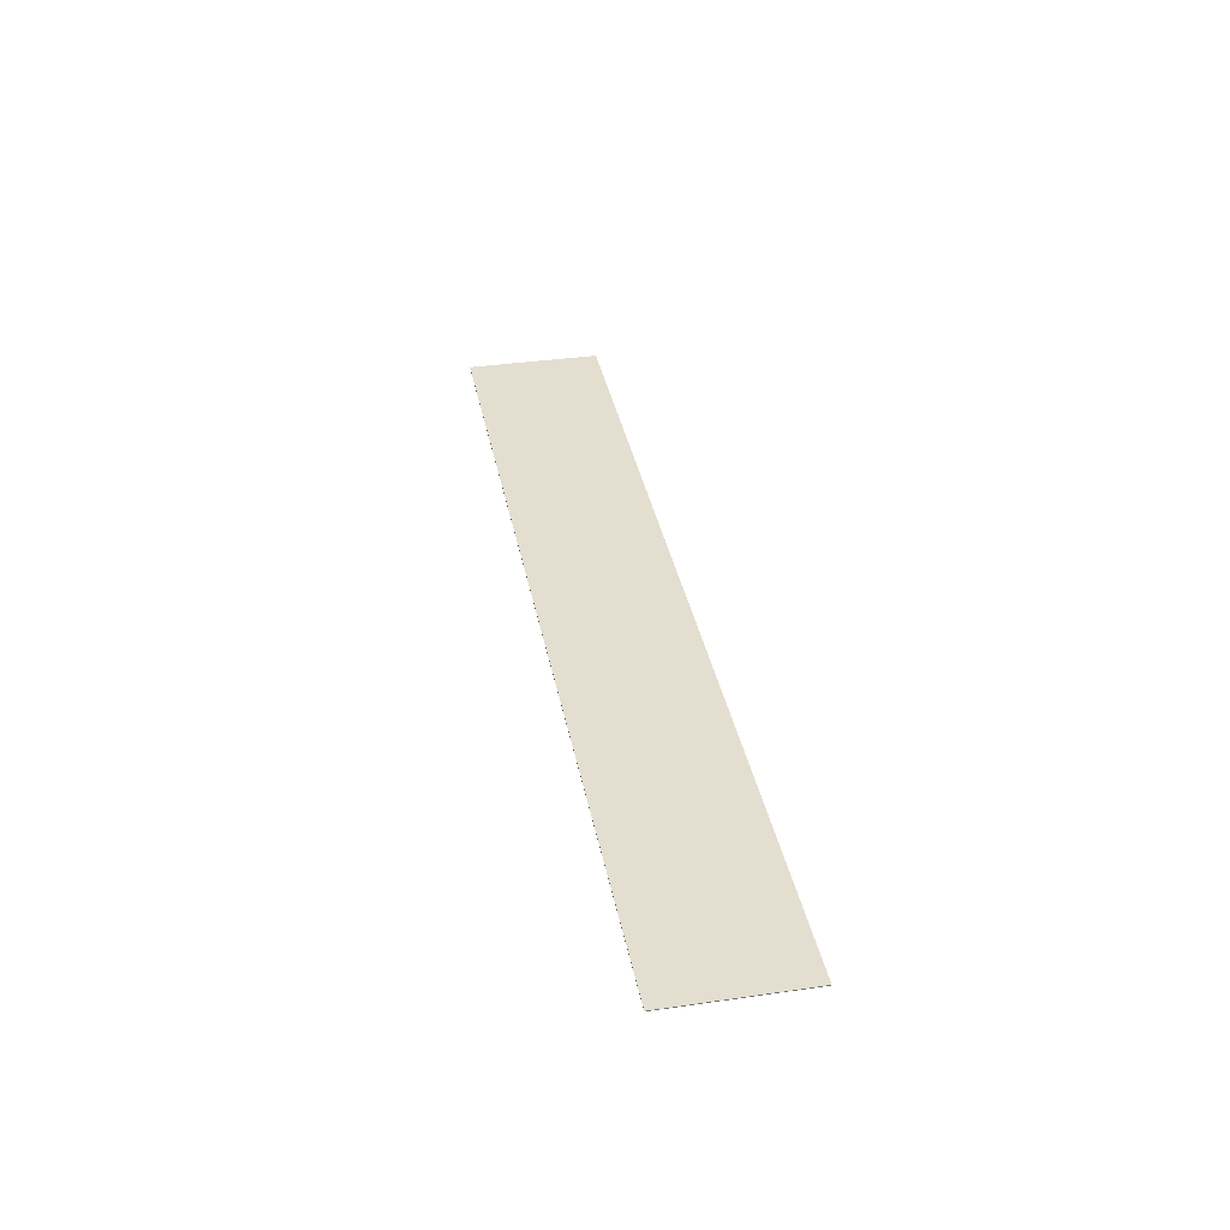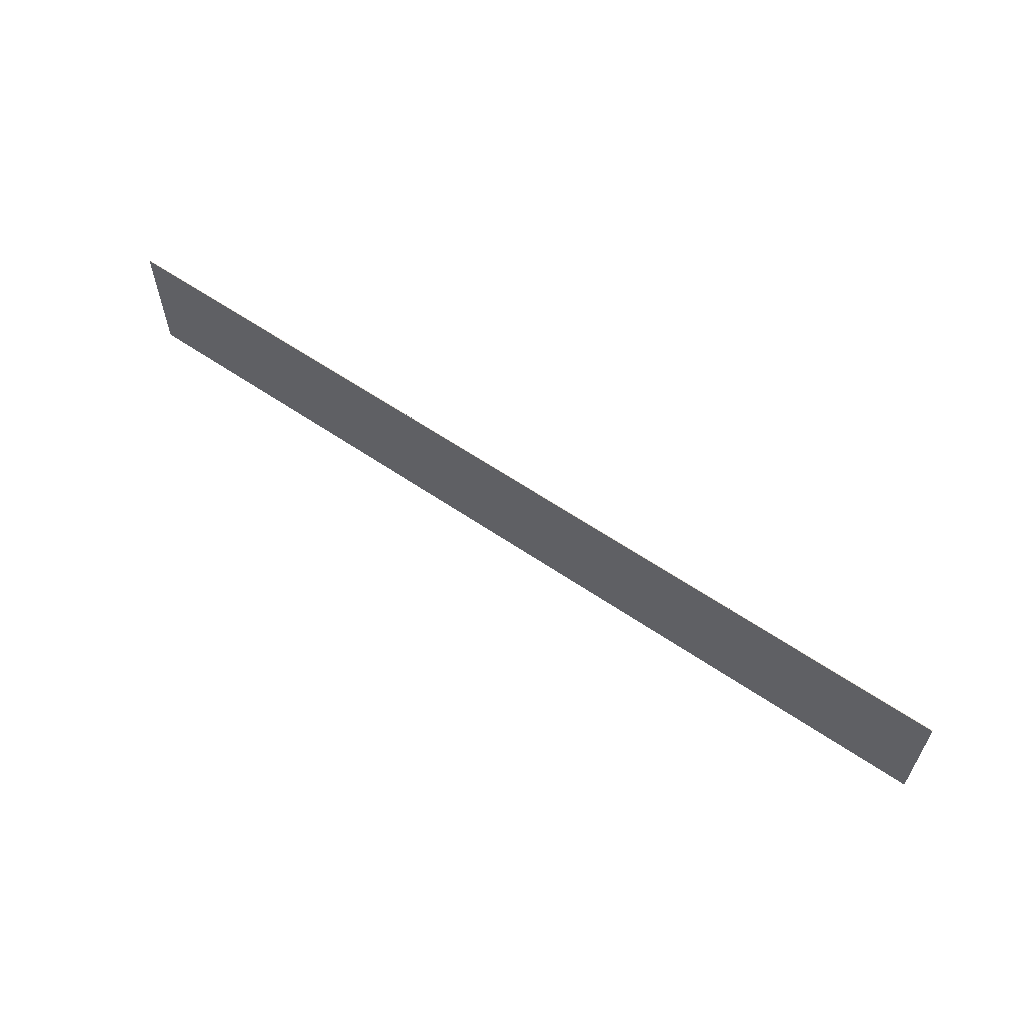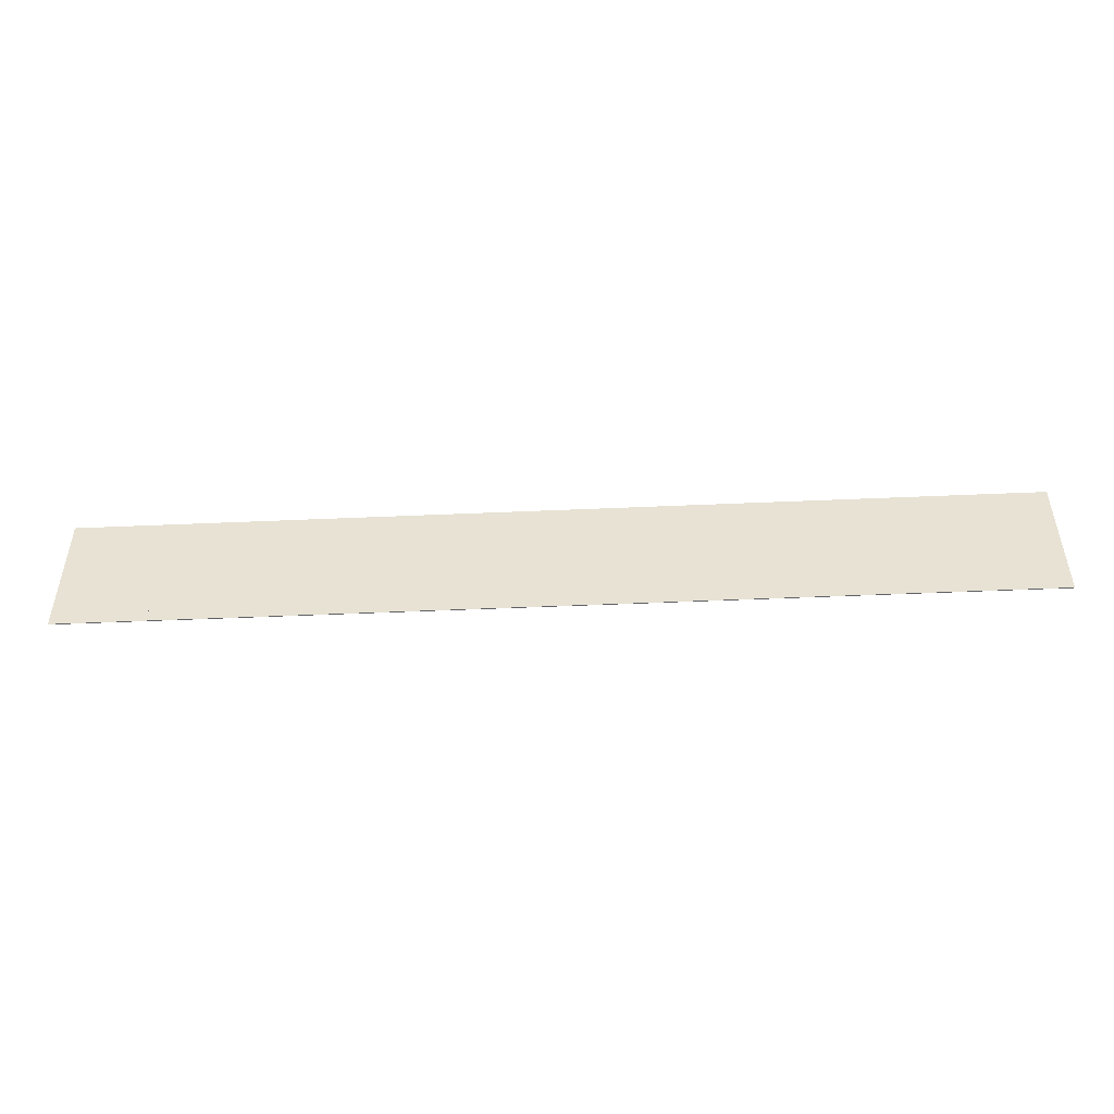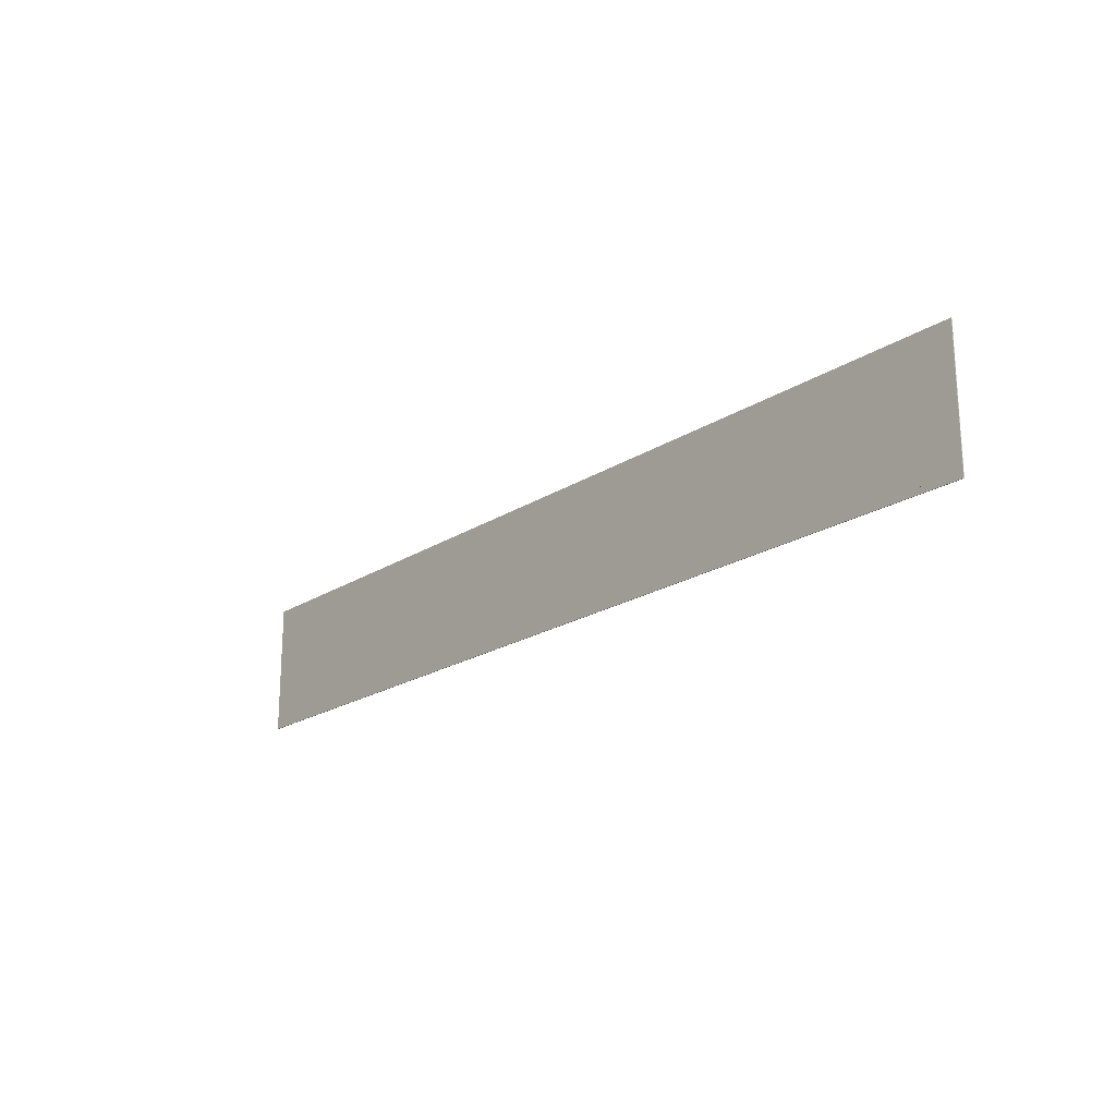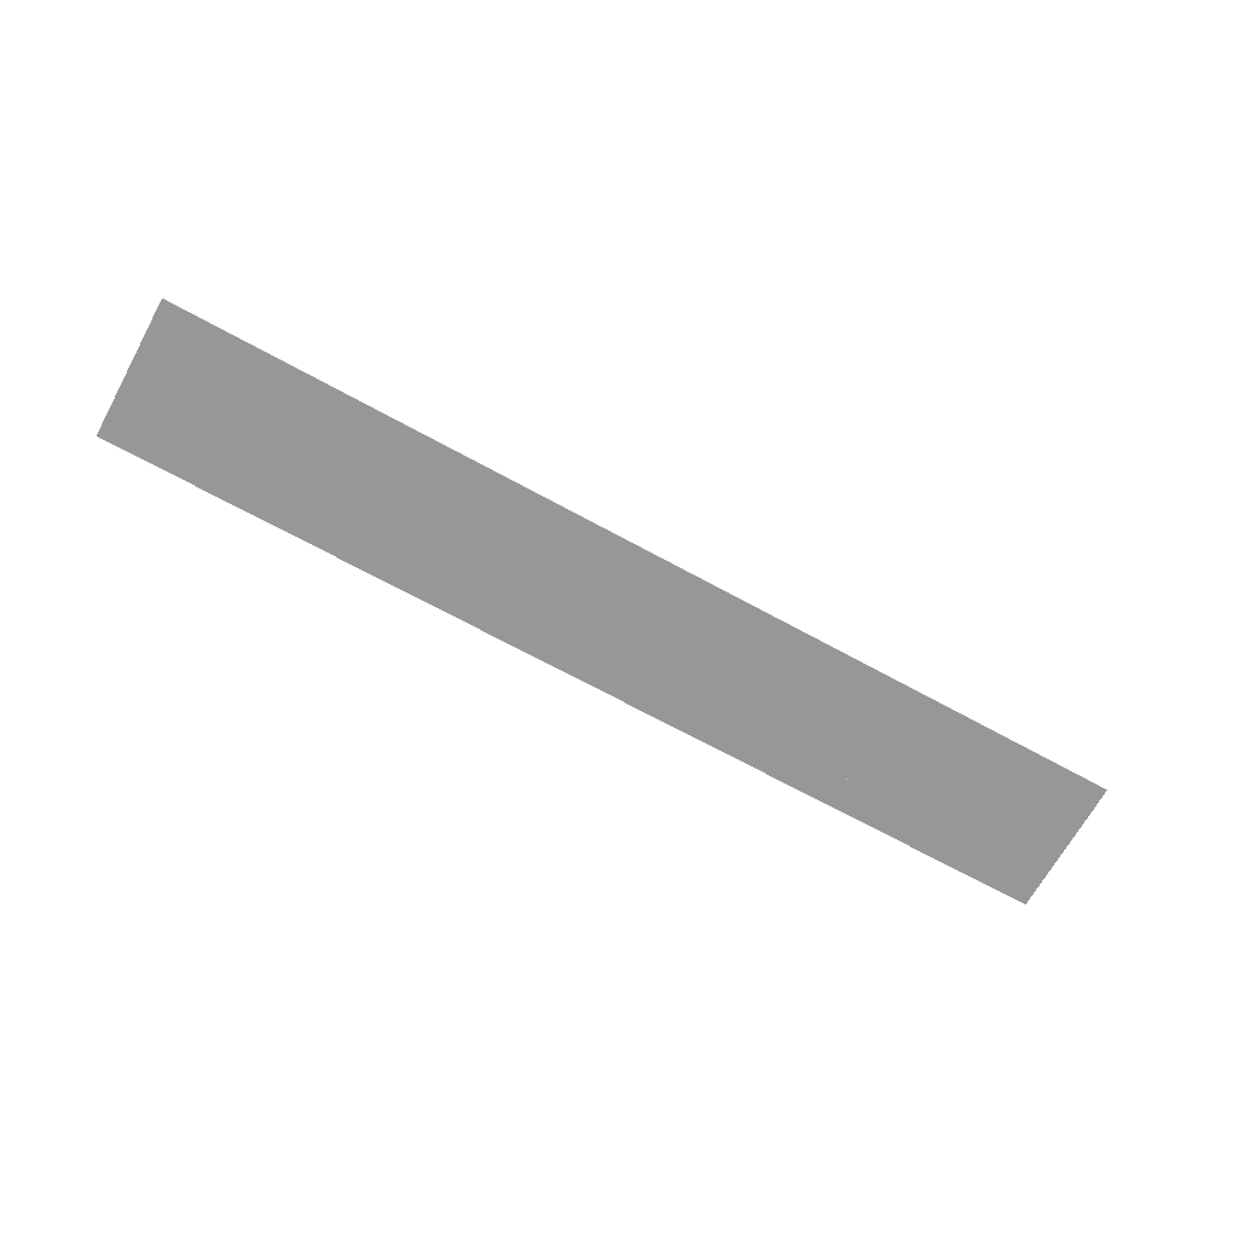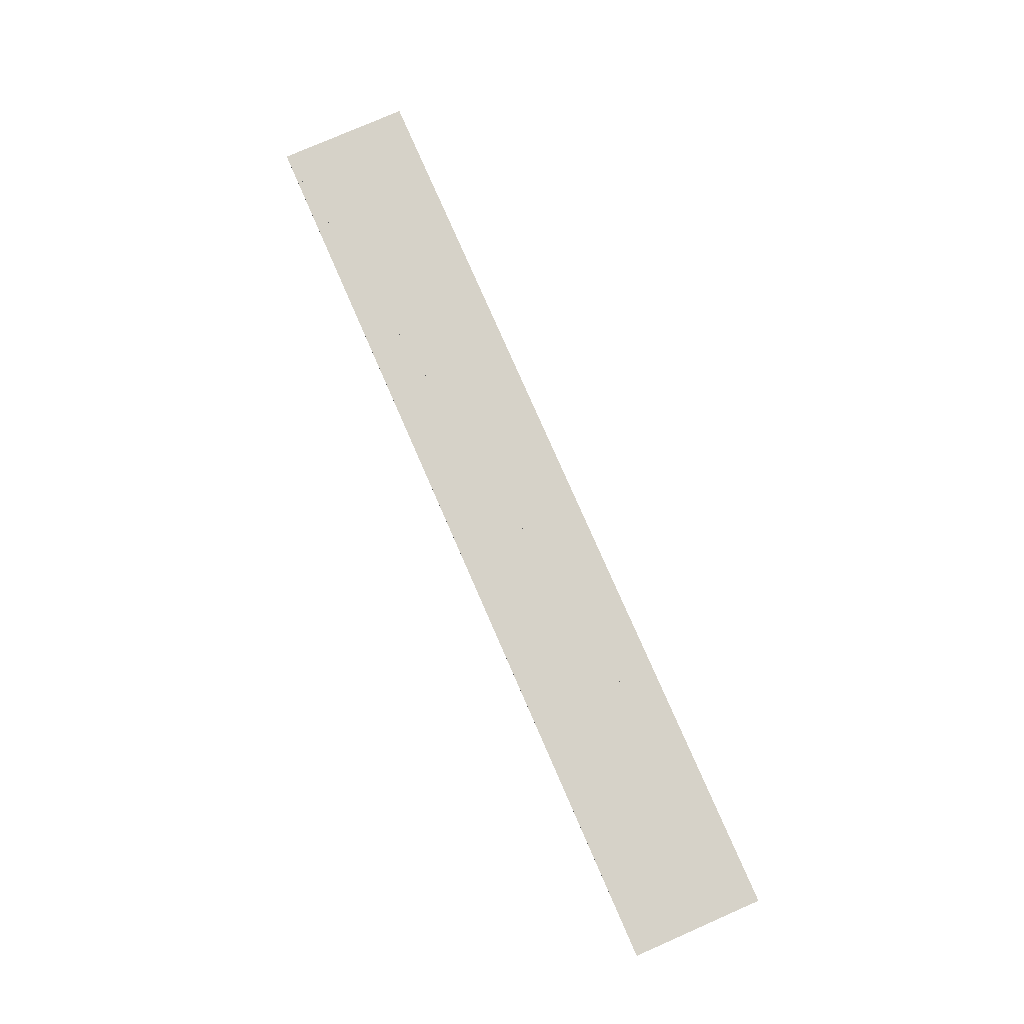
<metadata>
{"format":"obj","ext":"obj","renderer":"f3d","projection":"perspective","resolution":1024,"background":"white","views":[{"elev":35.8,"azim":79.3,"up":"+Z"},{"elev":60.5,"azim":-145.1,"up":"+Y"},{"elev":-48.5,"azim":2.8,"up":"+Y"},{"elev":-20.4,"azim":-130.8,"up":"+Y"},{"elev":-68.1,"azim":151.1,"up":"+Z"},{"elev":78.2,"azim":66.4,"up":"+Z"}]}
</metadata>
<code>
v 0.7327 -0.4026 -0.4339
v 0.7327 -0.4026 -0.4349
v 0.7327 -0.6029 -0.4339
v 0.7327 -0.6029 -0.4349
v -0.6531 -0.4026 -0.4339
v -0.6531 -0.4026 -0.4349
v -0.6531 -0.6029 -0.4339
v -0.6531 -0.6029 -0.4349
f 2 8 6
f 1 5 7
f 8 7 6
f 6 7 5
f 2 6 5
f 2 5 1
f 8 2 1
f 8 1 7
f 4 2 8
f 3 7 1
f 2 1 8
f 8 1 7
f 4 8 7
f 4 7 3
f 2 4 3
f 2 3 1

</code>
